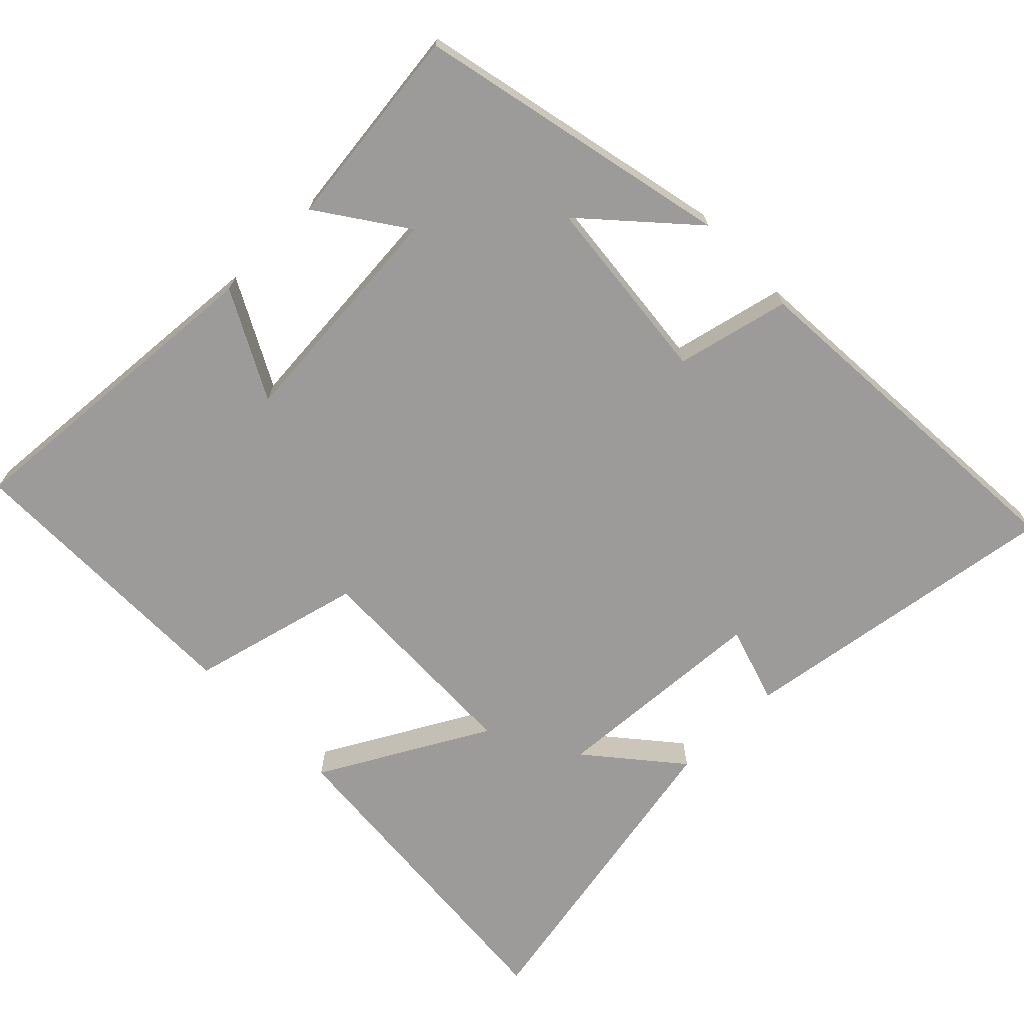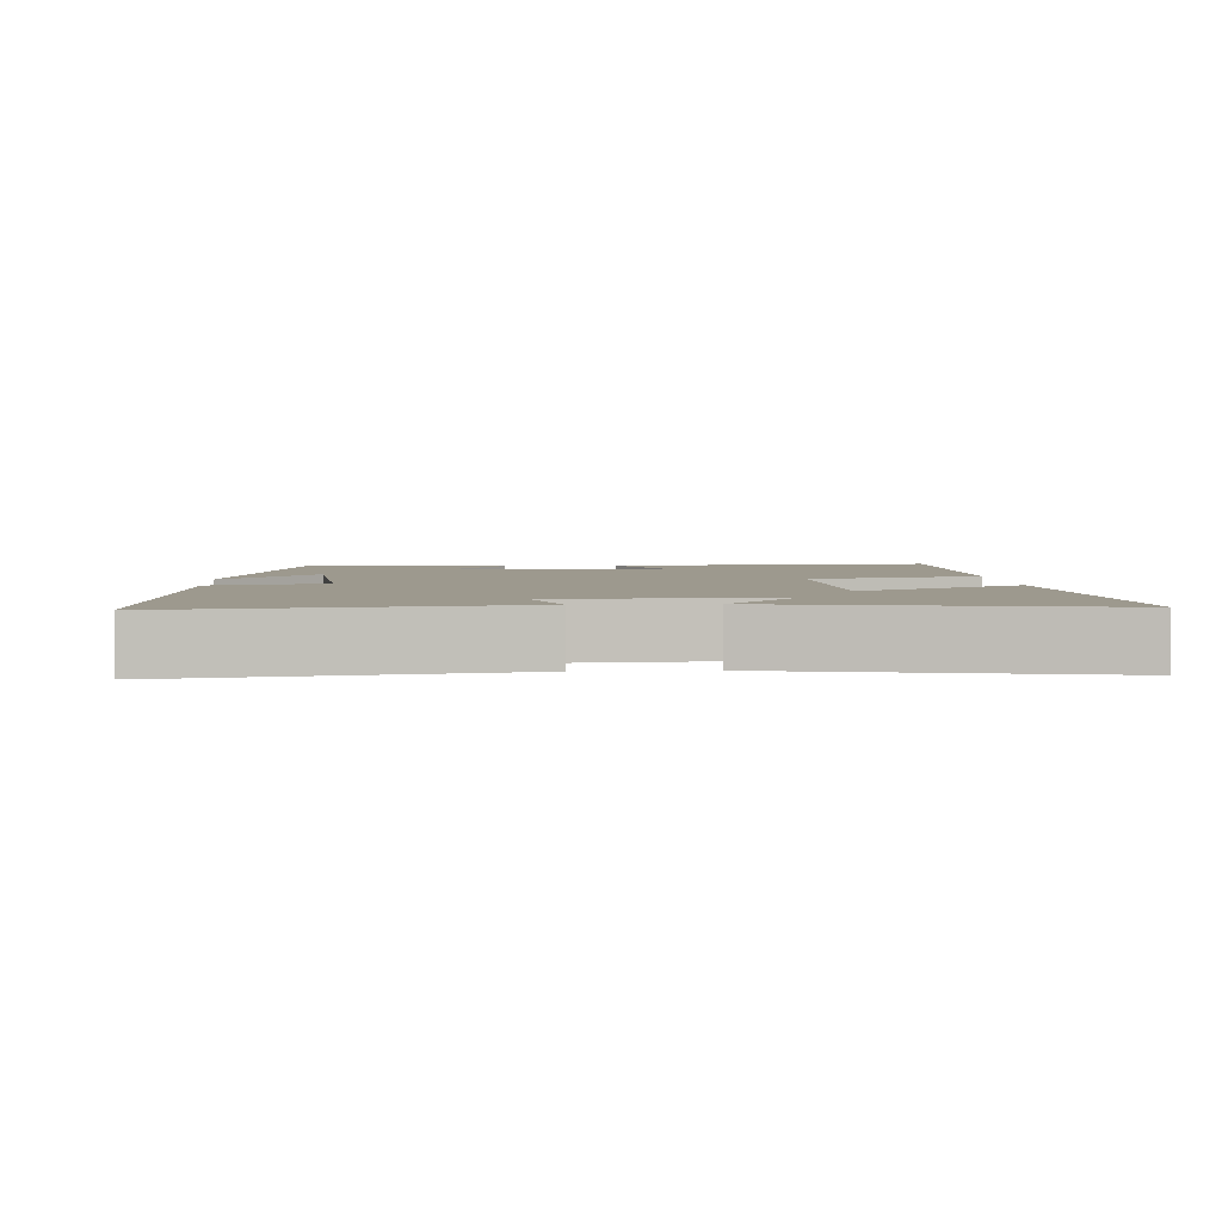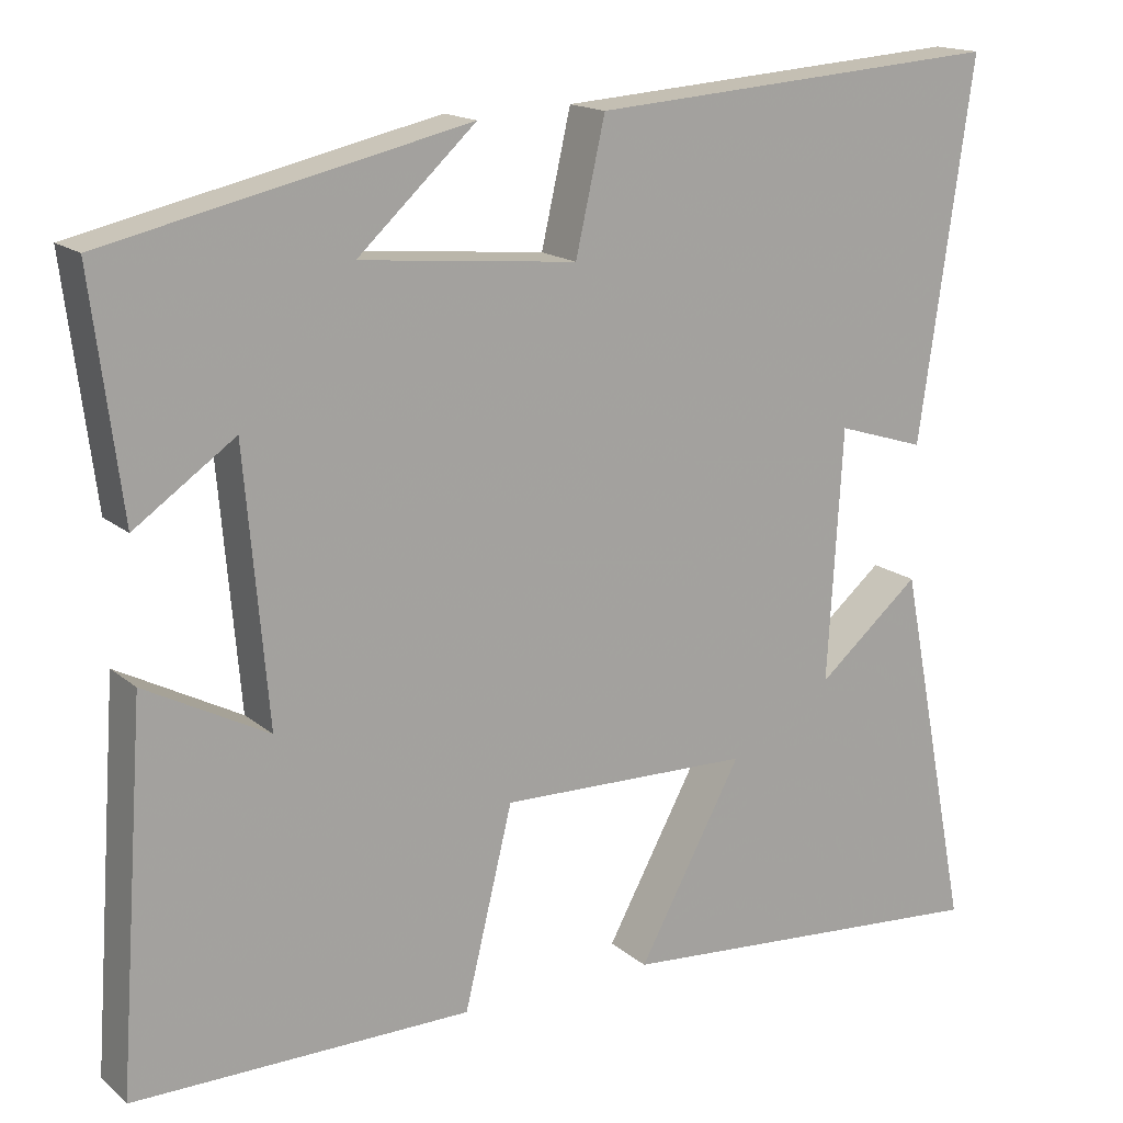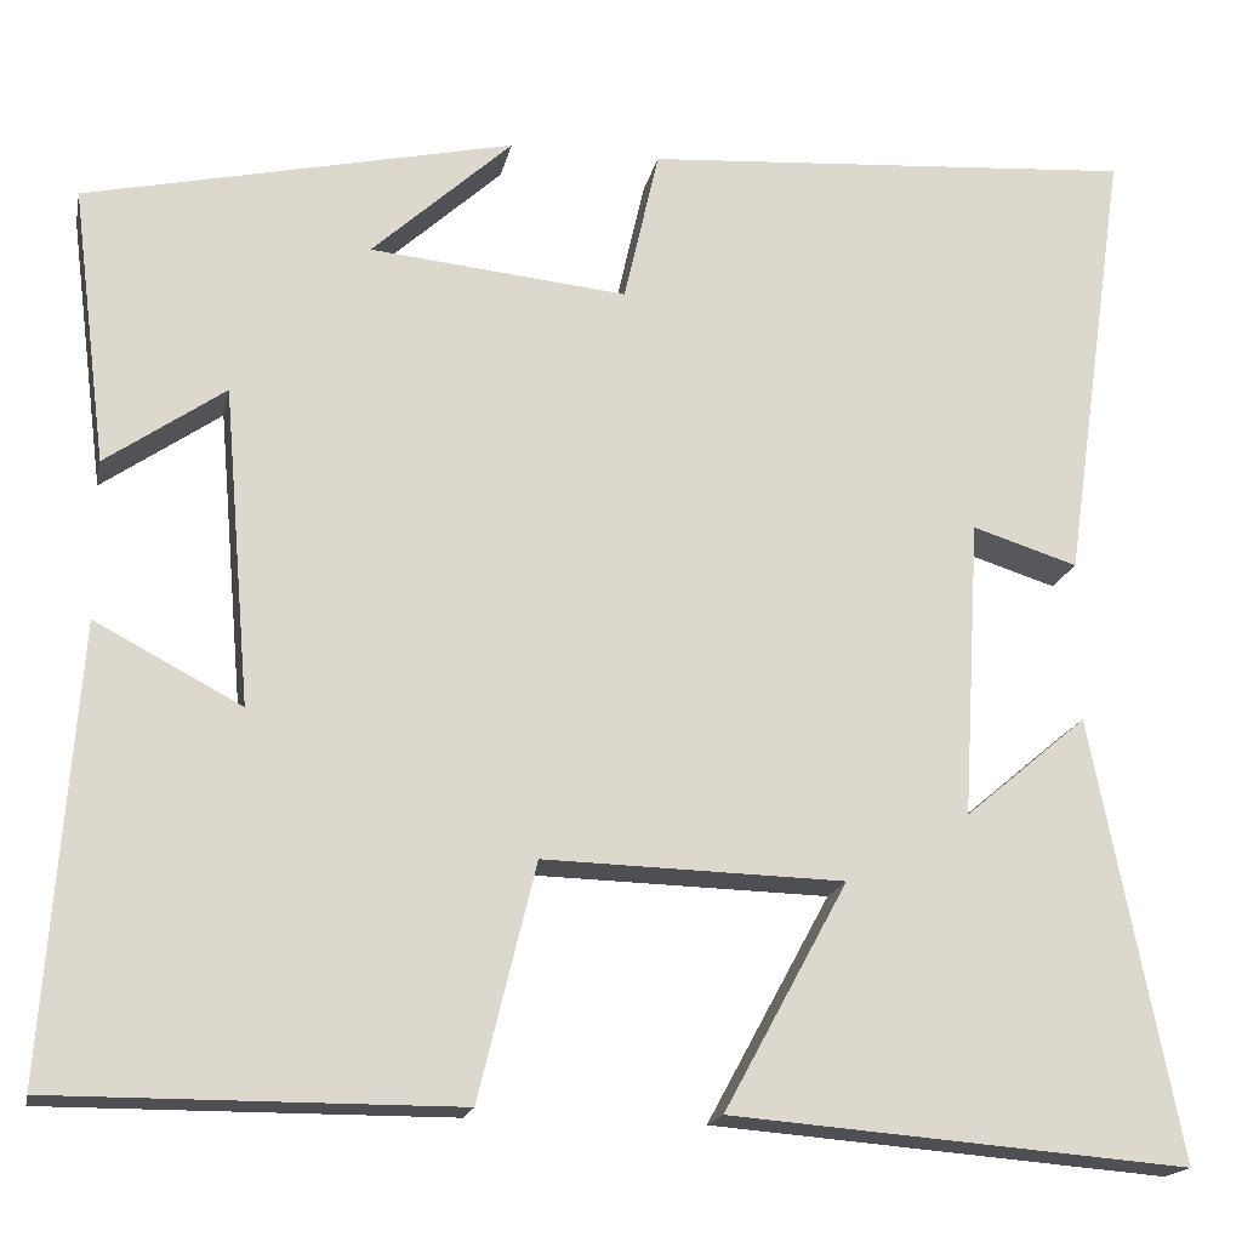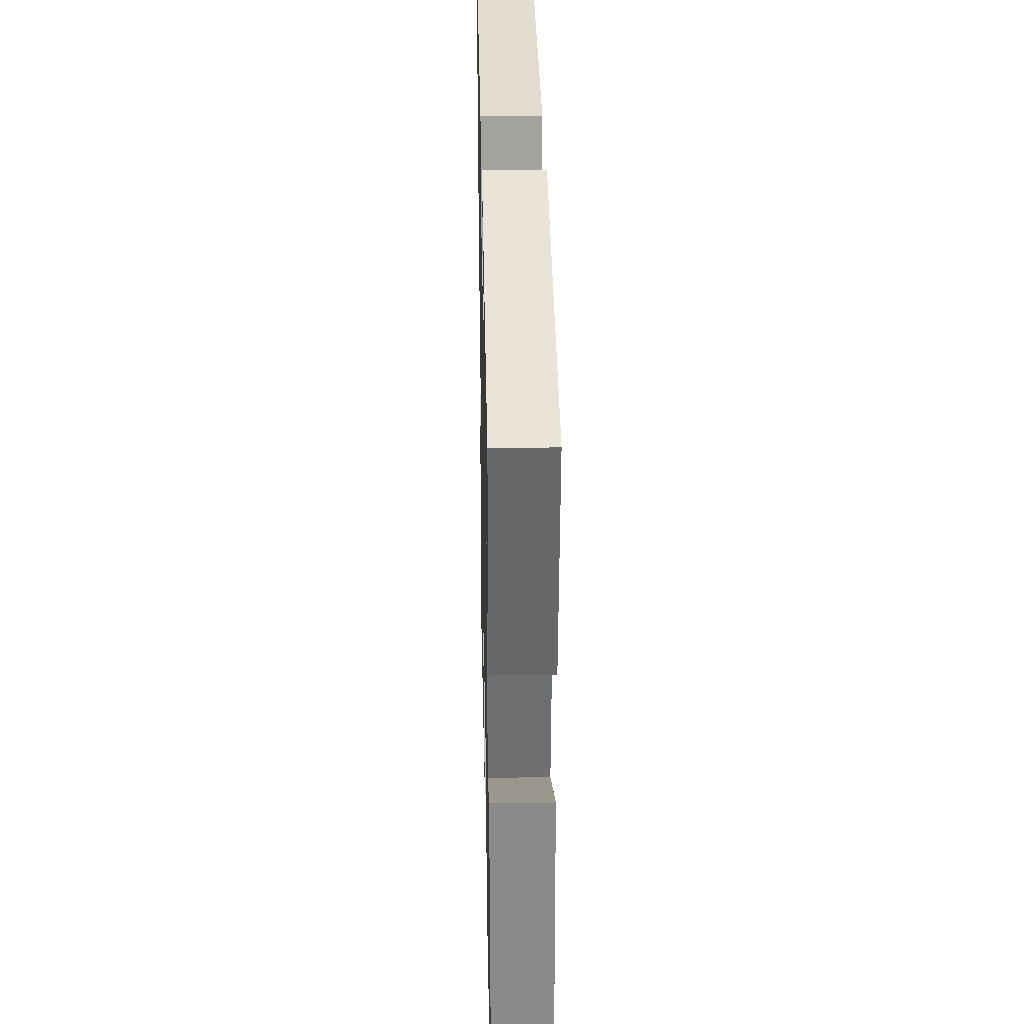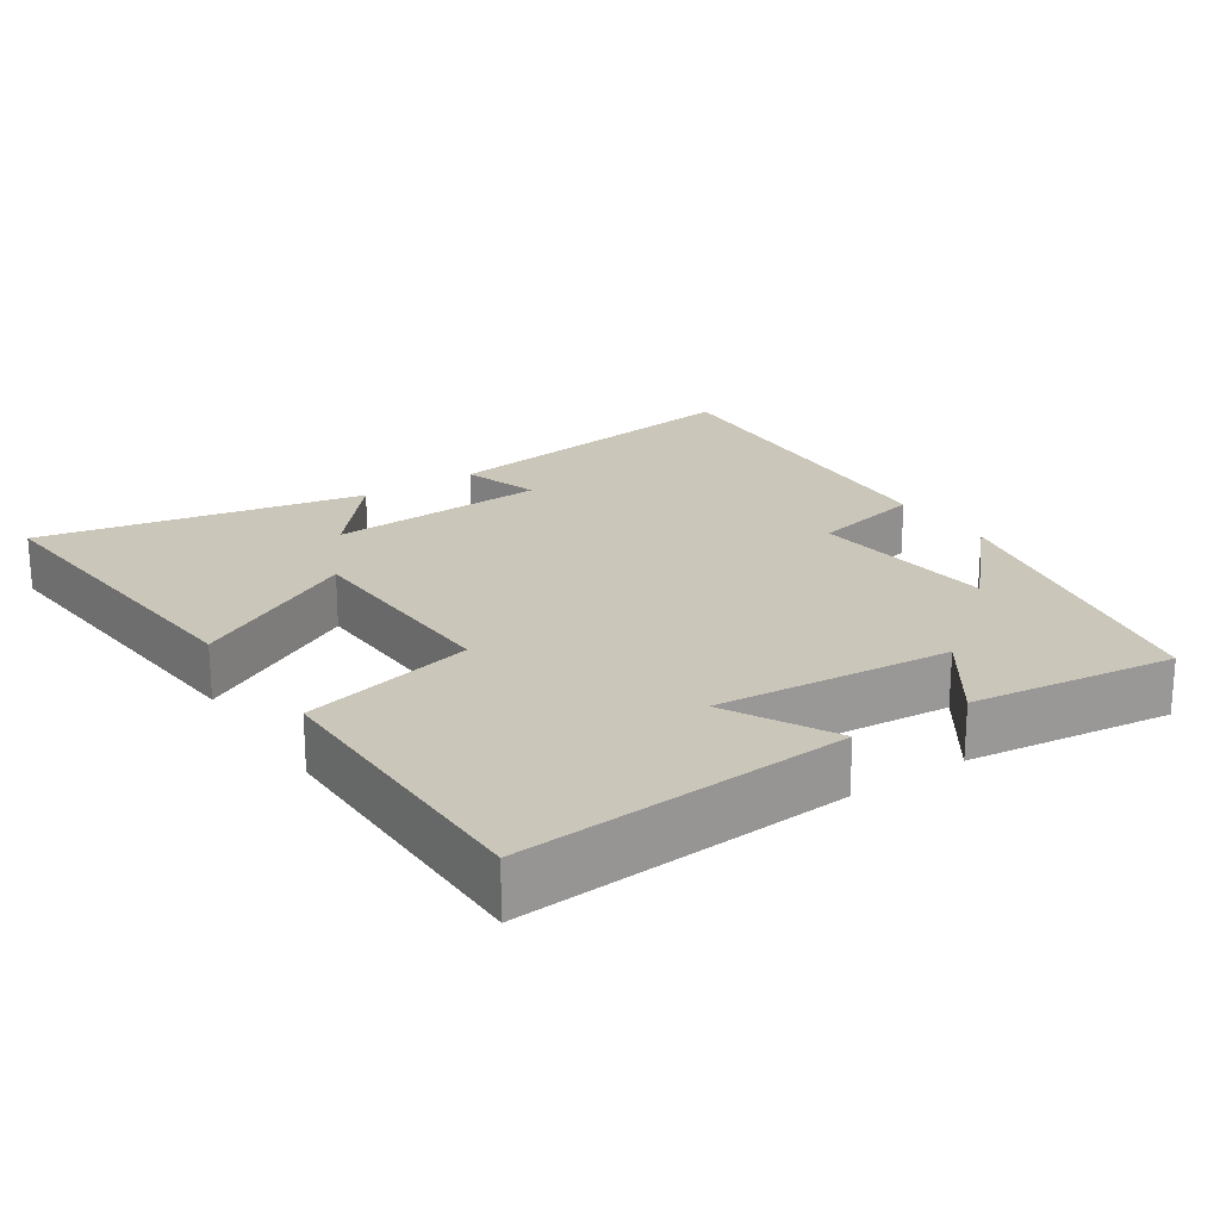
<metadata>
{"format":"obj","ext":"obj","renderer":"f3d","projection":"perspective","resolution":1024,"background":"white","views":[{"elev":-69.7,"azim":-45.8,"up":"+Y"},{"elev":3.4,"azim":86.1,"up":"+Y"},{"elev":16.3,"azim":-31.7,"up":"+Z"},{"elev":-17.7,"azim":-11.6,"up":"+Z"},{"elev":30.6,"azim":-91.2,"up":"+Z"},{"elev":21.2,"azim":-123.8,"up":"+Y"}]}
</metadata>
<code>
v 0.589 0.07 -0.538
v 0.119 0.07 -0.5
v 0.246 0.07 -0.267
v -0.062 0.07 -0.259
v -0.121 0.07 -0.5
v -0.533 0.07 -0.501
v -0.5 0.07 -0.044
v -0.35 0.07 -0.123
v -0.378 0.07 0.203
v -0.5 0.07 0.118
v -0.536 0.07 0.402
v -0.097 0.07 0.5
v -0.241 0.07 0.368
v 0.023 0.07 0.342
v 0.059 0.07 0.5
v 0.566 0.07 0.536
v 0.5 0.07 0.079
v 0.392 0.07 0.113
v 0.374 0.07 -0.193
v 0.5 0.07 -0.087
v 0.589 0 -0.538
v 0.119 0 -0.5
v 0.246 0 -0.267
v -0.062 0 -0.259
v -0.121 0 -0.5
v -0.533 0 -0.501
v -0.5 0 -0.044
v -0.35 0 -0.123
v -0.378 0 0.203
v -0.5 0 0.118
v -0.536 0 0.402
v -0.097 0 0.5
v -0.241 0 0.368
v 0.023 0 0.342
v 0.059 0 0.5
v 0.566 0 0.536
v 0.5 0 0.079
v 0.392 0 0.113
v 0.374 0 -0.193
v 0.5 0 -0.087
f 19 20 1 2
f 16 17 18
f 15 16 18
f 14 15 18
f 13 14 18 19
f 11 12 13
f 9 10 11 13
f 8 9 13 19
f 5 6 7 8
f 4 5 8
f 3 4 8 19
f 2 3 19
f 22 21 40 39
f 38 37 36
f 38 36 35
f 38 35 34
f 39 38 34 33
f 33 32 31
f 33 31 30 29
f 39 33 29 28
f 28 27 26 25
f 28 25 24
f 39 28 24 23
f 39 23 22
f 1 21 22 2
f 2 22 23 3
f 3 23 24 4
f 4 24 25 5
f 5 25 26 6
f 6 26 27 7
f 7 27 28 8
f 8 28 29 9
f 9 29 30 10
f 10 30 31 11
f 11 31 32 12
f 12 32 33 13
f 13 33 34 14
f 14 34 35 15
f 15 35 36 16
f 16 36 37 17
f 17 37 38 18
f 18 38 39 19
f 19 39 40 20
f 20 40 21 1

</code>
